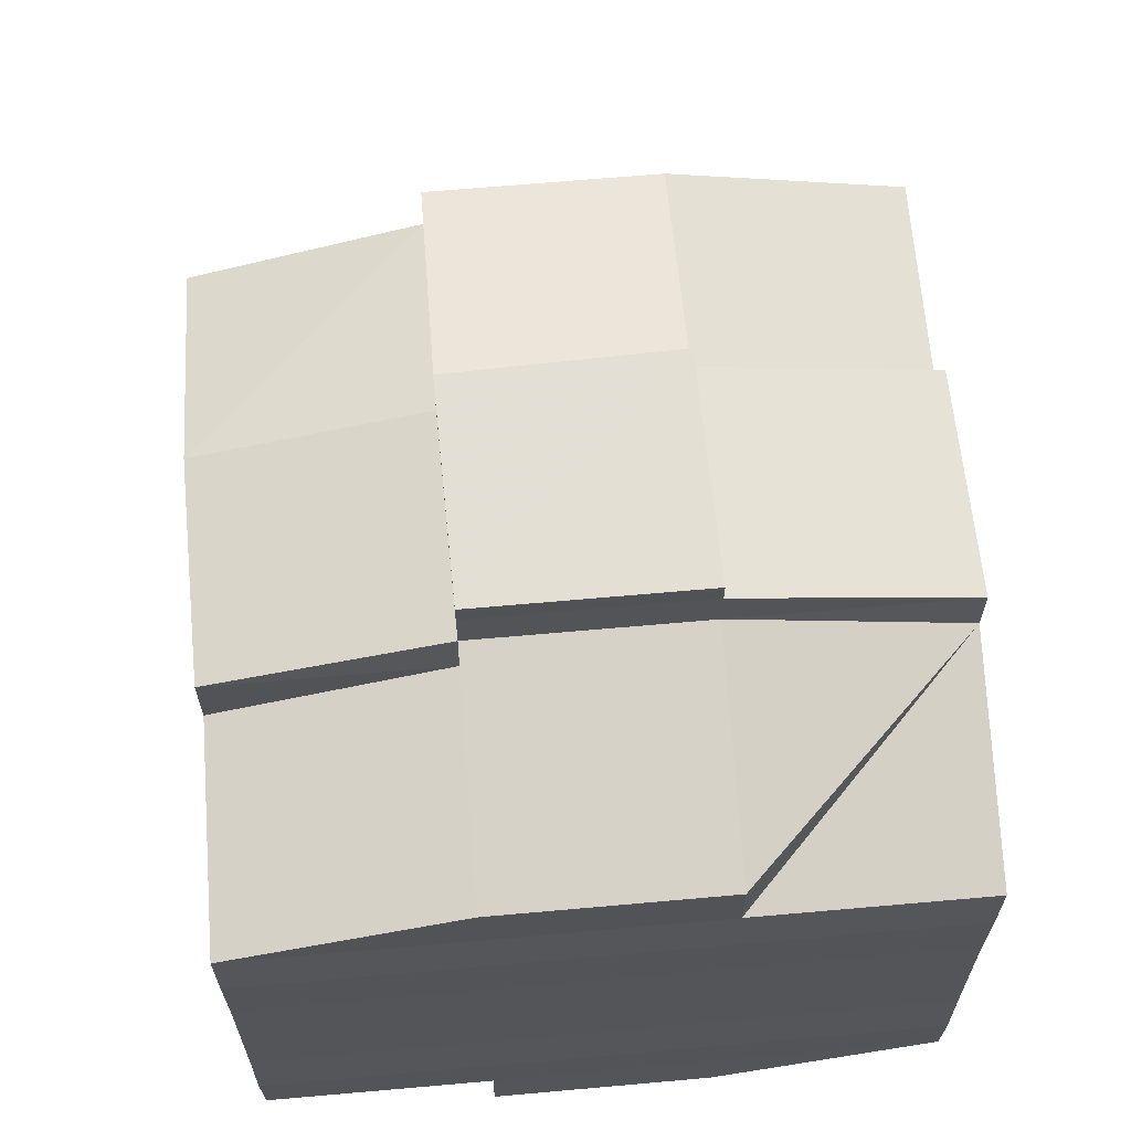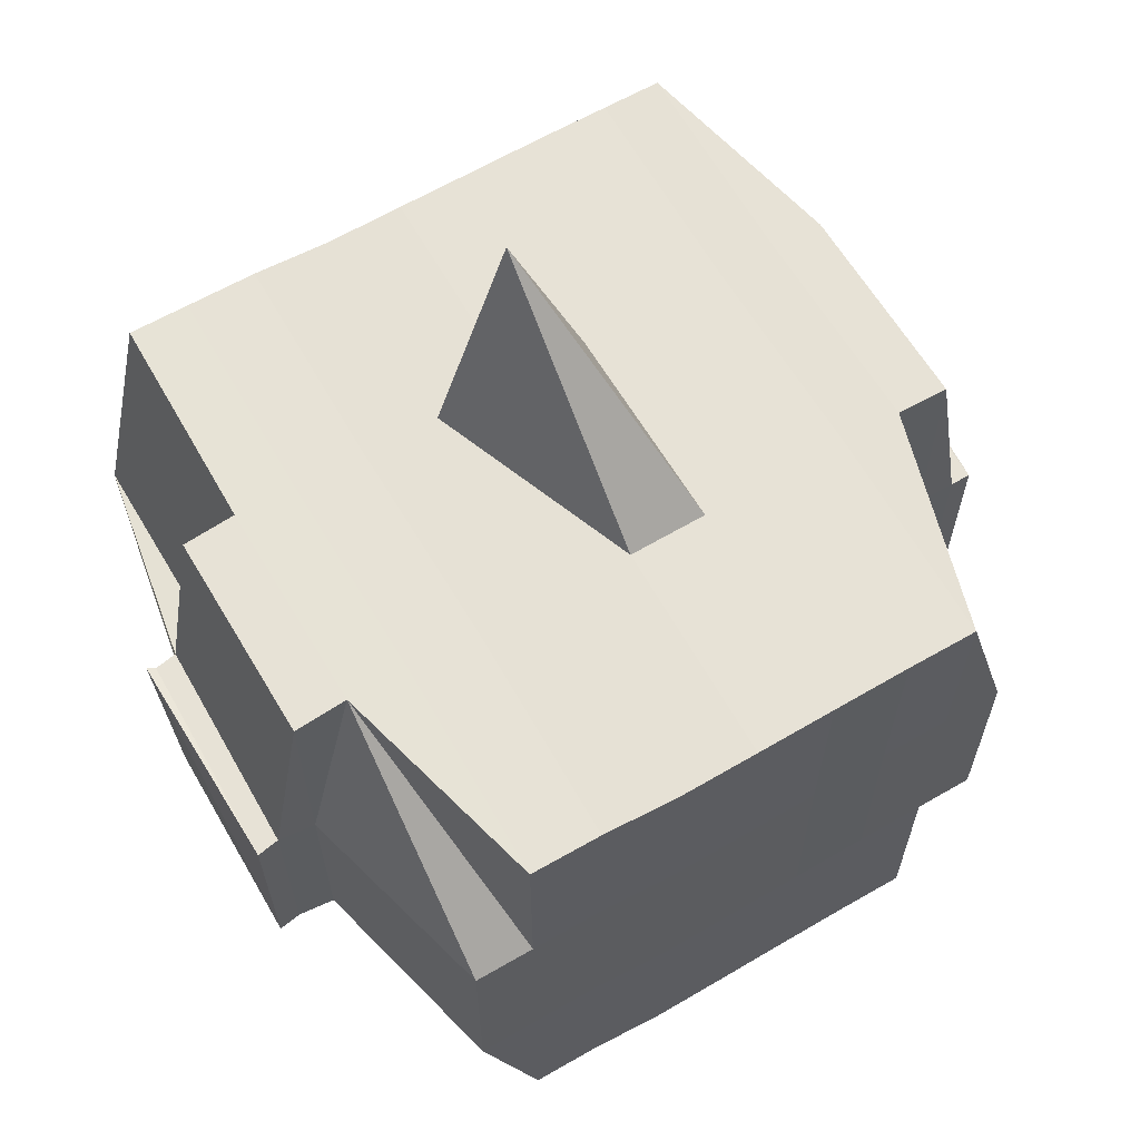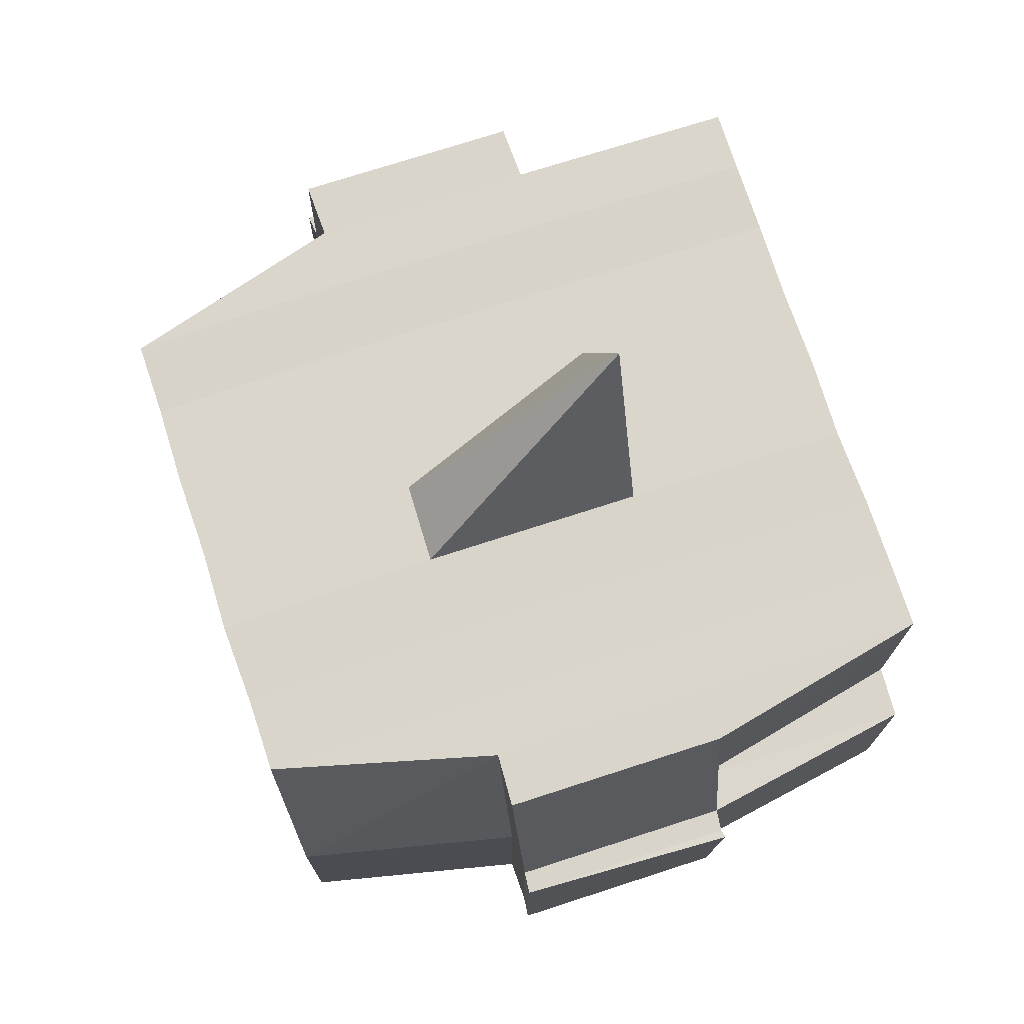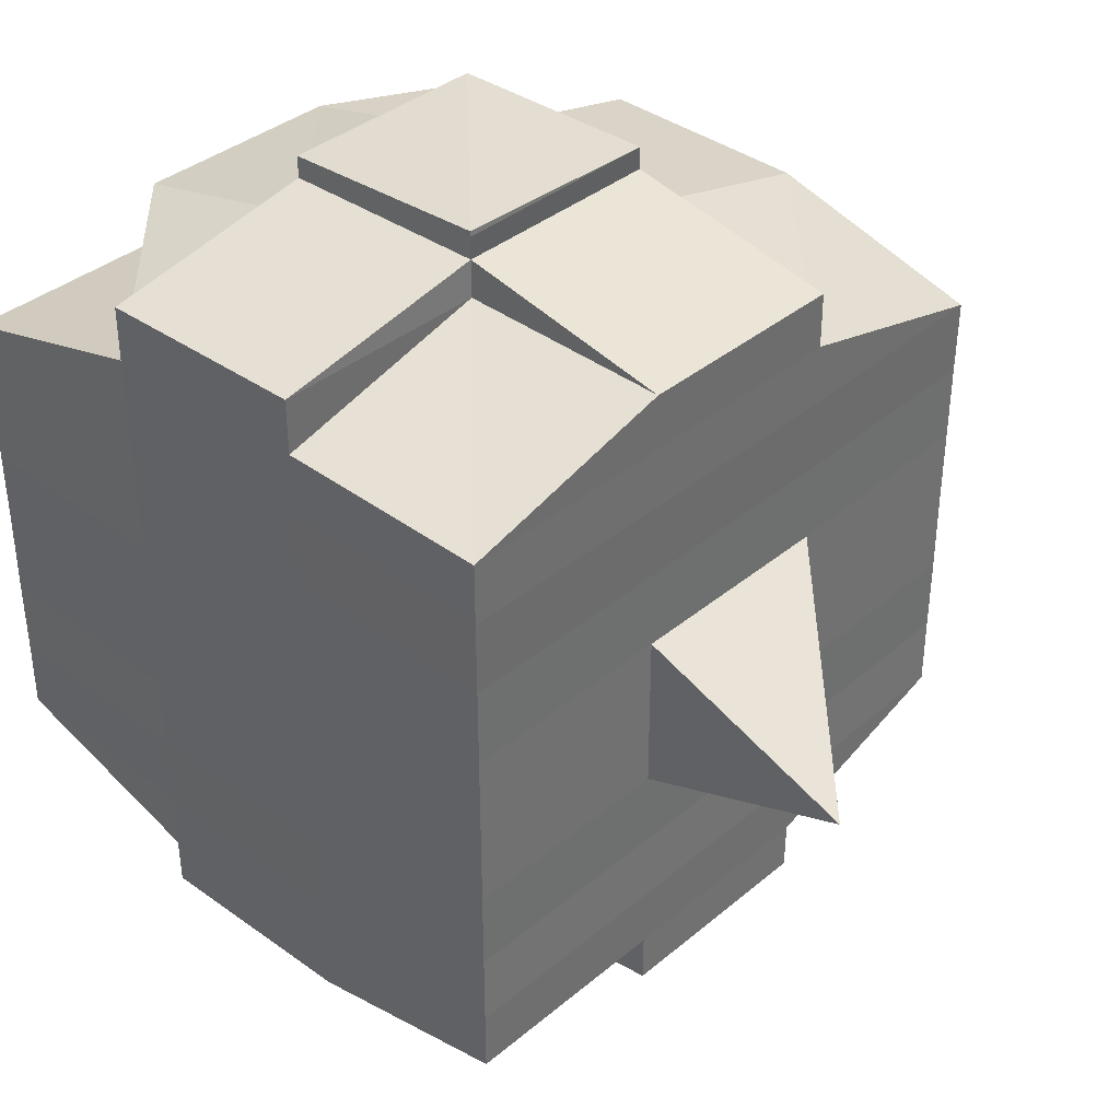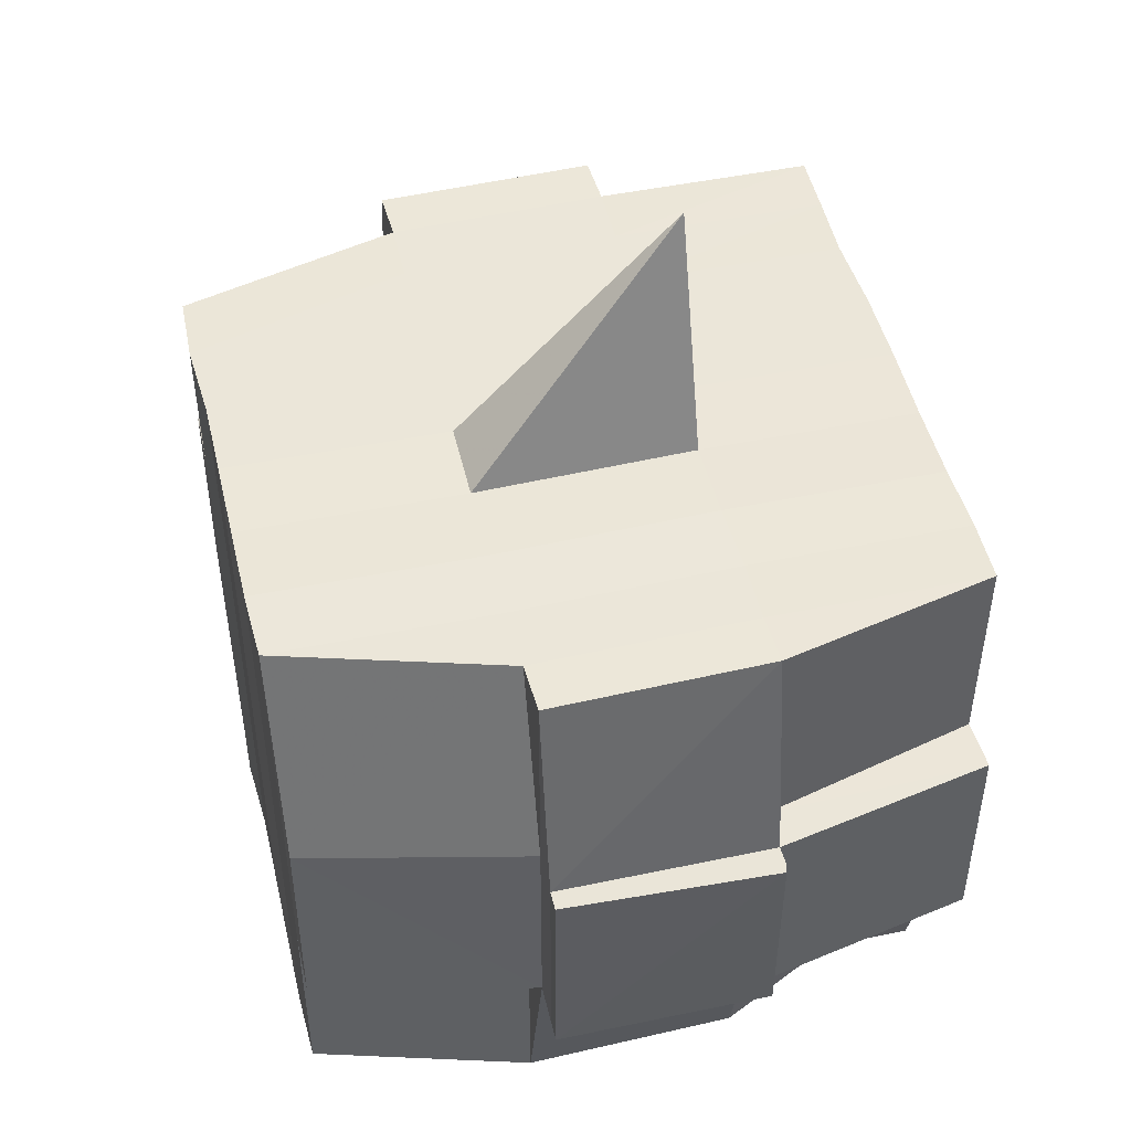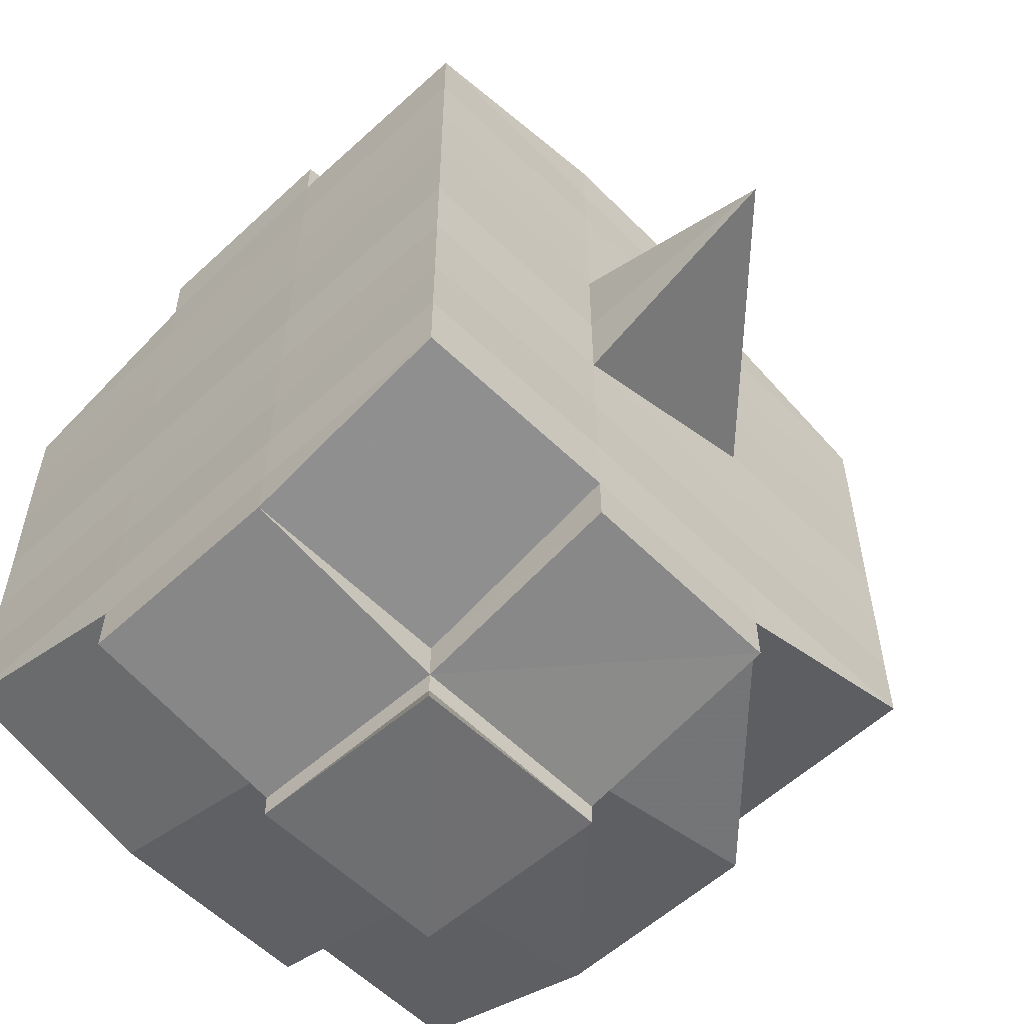
<metadata>
{"format":"obj","ext":"obj","renderer":"f3d","projection":"perspective","resolution":1024,"background":"white","views":[{"elev":64.9,"azim":-5.2,"up":"+Z"},{"elev":63.6,"azim":-120.2,"up":"+Y"},{"elev":74.3,"azim":-18.2,"up":"+Y"},{"elev":37.7,"azim":133.2,"up":"+Z"},{"elev":48.0,"azim":-13.8,"up":"+Y"},{"elev":-56.2,"azim":134.0,"up":"+Z"}]}
</metadata>
<code>
o 3468
v 2215 1908 18.94
v 2215 1908 18.94
v 2215 1908 18.94
v 2215 1908 18.94
v 2215 1908 18.94
v 2215 1908 18.94
v 2215 1908 18.94
v 2215 1908 18.94
v 2215 1908 18.94
v 2215 1908 18.94
v 2215 1908 18.94
v 2215 1908 18.94
v 2215 1908 18.94
v 2215 1908 18.93
v 2215 1908 18.94
v 2215 1908 18.94
v 2215 1908 18.94
v 2215 1908 18.93
v 2215 1908 18.94
v 2215 1908 18.93
v 2215 1908 18.93
v 2215 1908 18.94
v 2215 1908 18.93
v 2215 1908 18.93
v 2215 1908 18.93
v 2215 1908 18.93
v 2215 1908 18.93
v 2215 1908 18.93
v 2215 1908 18.93
v 2215 1908 18.93
v 2215 1908 18.93
v 2215 1908 18.92
v 2215 1908 18.93
v 2215 1908 18.92
v 2215 1908 18.92
v 2215 1908 18.92
v 2215 1908 18.92
v 2215 1908 18.92
v 2215 1908 18.93
v 2215 1908 18.92
v 2215 1908 18.93
v 2215 1908 18.93
v 2215 1908 18.92
v 2215 1908 18.93
v 2215 1908 18.92
v 2215 1908 18.92
v 2215 1908 18.92
v 2215 1908 18.92
v 2215 1908 18.92
v 2215 1908 18.92
v 2215 1908 18.92
v 2215 1908 18.92
v 2215 1908 18.92
v 2215 1908 18.92
v 2215 1908 18.92
v 2215 1908 18.91
v 2215 1908 18.91
v 2215 1908 18.91
v 2215 1908 18.91
v 2215 1908 18.91
v 2215 1908 18.91
v 2215 1908 18.91
v 2215 1908 18.92
v 2215 1908 18.91
v 2215 1908 18.91
v 2215 1908 18.91
v 2215 1908 18.91
v 2215 1908 18.91
v 2215 1908 18.91
v 2215 1908 18.91
v 2215 1908 18.91
v 2215 1908 18.91
v 2215 1908 18.9
v 2215 1908 18.91
v 2215 1908 18.9
v 2215 1908 18.9
v 2215 1908 18.9
v 2215 1908 18.9
v 2215 1908 18.9
v 2215 1908 18.9
v 2215 1908 18.9
v 2215 1908 18.91
v 2215 1908 18.9
v 2215 1908 18.9
v 2215 1908 18.9
v 2215 1908 18.9
v 2215 1908 18.9
v 2215 1908 18.9
v 2215 1908 18.9
v 2215 1908 18.9
v 2215 1908 18.9
v 2215 1908 18.9
v 2215 1908 18.9
v 2215 1908 18.9
v 2215 1908 18.9
v 2215 1908 18.9
v 2215 1908 18.9
v 2215 1908 18.9
v 2215 1908 18.9
v 2215 1908 18.91
v 2215 1908 18.9
v 2215 1908 18.9
v 2215 1908 18.9
v 2215 1908 18.9
v 2215 1908 18.9
v 2215 1908 18.9
v 2215 1908 18.9
v 2215 1908 18.9
v 2215 1908 18.9
v 2215 1908 18.91
v 2215 1908 18.9
v 2215 1908 18.91
v 2215 1908 18.91
v 2215 1908 18.91
v 2215 1908 18.91
v 2215 1908 18.91
v 2215 1908 18.91
v 2215 1908 18.91
v 2215 1908 18.91
v 2215 1908 18.91
v 2215 1908 18.91
v 2215 1908 18.92
v 2215 1908 18.91
v 2215 1908 18.91
v 2215 1908 18.91
v 2215 1908 18.91
v 2215 1908 18.92
v 2215 1908 18.92
v 2215 1908 18.92
v 2215 1908 18.92
v 2215 1908 18.92
v 2215 1908 18.92
v 2215 1908 18.92
v 2215 1908 18.92
v 2215 1908 18.92
v 2215 1908 18.92
v 2215 1908 18.92
v 2215 1908 18.93
v 2215 1908 18.92
v 2215 1908 18.92
v 2215 1908 18.92
v 2215 1908 18.93
v 2215 1908 18.93
v 2215 1908 18.93
v 2215 1908 18.93
v 2215 1908 18.93
v 2215 1908 18.93
v 2215 1908 18.94
v 2215 1908 18.93
v 2215 1908 18.93
v 2215 1908 18.93
v 2215 1908 18.93
v 2215 1908 18.93
v 2215 1908 18.93
v 2215 1908 18.93
v 2215 1908 18.93
v 2215 1908 18.93
v 2215 1908 18.93
v 2215 1908 18.93
v 2215 1908 18.93
v 2215 1908 18.93
v 2215 1908 18.93
v 2215 1908 18.94
v 2215 1908 18.93
v 2215 1908 18.94
v 2215 1908 18.94
v 2215 1908 18.94
v 2215 1908 18.94
v 2215 1908 18.94
v 2215 1908 18.94
v 2215 1908 18.94
v 2215 1908 18.94
v 2215 1908 18.94
v 2215 1908 18.93
v 2215 1908 18.94
v 2215 1908 18.94
v 2215 1908 18.94
v 2215 1908 18.94
v 2215 1908 18.94
v 2215 1908 18.94
v 2215 1908 18.94
v 2215 1908 18.94
v 2215 1908 18.93
v 2215 1908 18.94
v 2215 1908 18.93
v 2215 1908 18.94
v 2215 1908 18.94
v 2215 1908 18.94
v 2215 1908 18.94
v 2215 1908 18.93
v 2215 1908 18.93
v 2215 1908 18.93
v 2215 1908 18.93
v 2215 1908 18.93
v 2215 1908 18.93
v 2215 1908 18.93
v 2215 1908 18.93
v 2215 1908 18.93
v 2215 1908 18.93
v 2215 1908 18.93
v 2215 1908 18.93
v 2215 1908 18.92
v 2215 1908 18.93
v 2215 1908 18.93
v 2215 1908 18.93
v 2215 1908 18.92
v 2215 1908 18.92
v 2215 1908 18.92
v 2215 1908 18.92
v 2215 1908 18.93
v 2215 1908 18.92
v 2215 1908 18.92
v 2215 1908 18.92
v 2215 1908 18.92
v 2215 1908 18.92
v 2215 1908 18.92
v 2215 1908 18.91
v 2215 1908 18.92
v 2215 1908 18.92
v 2215 1908 18.92
v 2215 1908 18.91
v 2215 1908 18.91
v 2215 1908 18.91
v 2215 1908 18.91
v 2215 1908 18.92
v 2215 1908 18.91
v 2215 1908 18.91
v 2215 1908 18.91
v 2215 1908 18.91
v 2215 1908 18.91
v 2215 1908 18.91
v 2215 1908 18.91
v 2215 1908 18.91
v 2215 1908 18.9
v 2215 1908 18.91
v 2215 1908 18.91
v 2215 1908 18.91
v 2215 1908 18.91
v 2215 1908 18.91
v 2215 1908 18.91
v 2215 1908 18.9
v 2215 1908 18.91
v 2215 1908 18.91
v 2215 1908 18.91
v 2215 1908 18.91
v 2215 1908 18.91
v 2215 1908 18.91
v 2215 1908 18.9
v 2215 1908 18.9
v 2215 1908 18.9
v 2215 1908 18.9
v 2215 1908 18.9
v 2215 1908 18.9
v 2215 1908 18.9
v 2215 1908 18.91
v 2215 1908 18.9
v 2215 1908 18.91
v 2215 1908 18.91
v 2215 1908 18.91
v 2215 1908 18.9
v 2215 1908 18.91
v 2215 1908 18.91
v 2215 1908 18.91
v 2215 1908 18.91
v 2215 1908 18.92
v 2215 1908 18.91
v 2215 1908 18.91
v 2215 1908 18.92
v 2215 1908 18.92
v 2215 1908 18.92
v 2215 1908 18.92
v 2215 1908 18.92
v 2215 1908 18.92
v 2215 1908 18.92
v 2215 1908 18.92
v 2215 1908 18.92
v 2215 1908 18.92
v 2215 1908 18.92
v 2215 1908 18.92
v 2215 1908 18.92
v 2215 1908 18.92
v 2215 1908 18.93
v 2215 1908 18.92
v 2215 1908 18.92
v 2215 1908 18.93
v 2215 1908 18.93
v 2215 1908 18.93
v 2215 1908 18.93
v 2215 1908 18.93
v 2215 1908 18.93
v 2215 1908 18.94
v 2215 1908 18.94
v 2215 1908 18.94
v 2215 1908 18.94
v 2215 1908 18.94
v 2215 1908 18.94
v 2215 1908 18.94
v 2215 1908 18.93
v 2215 1908 18.93
v 2215 1908 18.93
v 2215 1908 18.93
v 2215 1908 18.93
v 2215 1908 18.93
v 2215 1908 18.93
v 2215 1908 18.93
v 2215 1908 18.94
v 2215 1908 18.94
v 2215 1908 18.94
v 2215 1908 18.94
v 2215 1908 18.94
v 2215 1908 18.94
v 2215 1908 18.94
v 2215 1908 18.92
v 2215 1908 18.92
v 2215 1908 18.92
v 2215 1908 18.92
v 2215 1908 18.92
v 2215 1908 18.91
v 2215 1908 18.91
v 2215 1908 18.91
v 2215 1908 18.9
v 2215 1908 18.9
v 2215 1908 18.91
v 2215 1908 18.9
v 2215 1908 18.9
v 2215 1908 18.9
v 2215 1908 18.9
v 2215 1908 18.9
f 1 2 3
f 4 5 3
f 6 7 1
f 8 9 5
f 10 11 9
f 12 13 8
f 13 14 15
f 16 12 17
f 10 18 19
f 18 20 11
f 21 18 22
f 23 24 18
f 24 25 26
f 27 26 18
f 18 26 28
f 26 29 28
f 29 30 28
f 26 31 29
f 25 32 31
f 33 31 26
f 32 34 35
f 34 36 37
f 38 35 31
f 31 39 29
f 31 35 39
f 29 39 30
f 35 40 39
f 39 41 42
f 40 43 41
f 39 40 44
f 45 46 40
f 46 47 48
f 48 49 43
f 50 48 40
f 40 48 51
f 52 53 49
f 48 52 54
f 55 52 48
f 36 56 55
f 55 57 52
f 56 58 57
f 59 57 55
f 58 60 61
f 57 62 52
f 52 62 63
f 57 61 62
f 64 61 57
f 62 65 53
f 61 66 62
f 66 67 65
f 62 66 68
f 66 69 67
f 61 70 66
f 71 70 61
f 70 72 66
f 71 73 74
f 75 76 69
f 77 78 73
f 79 78 80
f 81 80 82
f 83 84 76
f 85 86 84
f 87 88 83
f 89 90 86
f 88 90 91
f 92 91 93
f 94 87 95
f 96 89 97
f 98 96 99
f 100 98 72
f 97 101 102
f 103 104 101
f 105 103 106
f 107 105 108
f 108 97 109
f 108 102 110
f 111 108 112
f 72 108 113
f 113 108 114
f 72 113 115
f 113 114 116
f 115 113 116
f 116 110 117
f 116 117 118
f 119 120 115
f 115 116 121
f 121 118 122
f 121 116 123
f 124 115 121
f 125 115 124
f 126 119 124
f 124 121 127
f 127 122 128
f 127 121 129
f 130 124 127
f 68 124 130
f 131 126 130
f 130 127 132
f 132 128 133
f 132 127 134
f 135 130 132
f 63 130 135
f 136 131 135
f 135 132 137
f 137 133 138
f 137 132 139
f 140 135 137
f 54 135 140
f 141 136 140
f 140 137 142
f 142 138 143
f 142 137 144
f 145 143 146
f 147 146 148
f 149 150 148
f 151 152 150
f 153 154 147
f 155 142 154
f 156 142 155
f 156 140 142
f 51 140 156
f 157 156 155
f 44 156 157
f 158 141 156
f 159 158 157
f 157 160 161
f 162 161 163
f 162 157 164
f 30 157 162
f 28 30 162
f 28 162 165
f 165 163 166
f 165 162 167
f 168 166 169
f 168 165 170
f 171 165 172
f 173 174 165
f 170 175 176
f 177 178 168
f 179 177 180
f 181 182 175
f 181 183 182
f 184 185 181
f 7 184 186
f 167 181 186
f 186 187 2
f 188 189 187
f 190 191 189
f 192 190 181
f 193 192 181
f 193 194 192
f 192 195 190
f 194 195 192
f 196 194 197
f 195 198 183
f 199 200 194
f 194 201 195
f 144 201 194
f 200 202 201
f 201 203 195
f 195 203 204
f 203 205 198
f 201 206 203
f 139 206 201
f 202 207 206
f 206 208 203
f 208 209 205
f 203 208 210
f 206 211 208
f 134 211 206
f 207 212 211
f 211 213 208
f 213 214 209
f 208 213 215
f 211 216 213
f 129 216 211
f 212 217 216
f 216 218 213
f 218 219 214
f 213 218 220
f 216 221 218
f 217 222 221
f 123 221 216
f 221 223 218
f 223 224 219
f 218 223 225
f 221 226 223
f 227 226 221
f 226 228 223
f 228 229 224
f 223 228 230
f 227 231 232
f 233 234 231
f 235 234 236
f 237 236 238
f 239 240 228
f 240 241 242
f 243 242 228
f 228 242 244
f 242 245 244
f 244 245 246
f 244 246 247
f 242 248 245
f 109 248 242
f 241 249 248
f 249 250 251
f 106 251 248
f 250 252 253
f 248 253 254
f 248 254 255
f 251 93 256
f 257 256 258
f 257 258 259
f 260 95 257
f 261 94 257
f 262 259 263
f 262 257 64
f 245 257 262
f 246 245 262
f 246 262 264
f 264 262 59
f 264 263 265
f 247 246 264
f 266 267 247
f 247 264 268
f 268 265 269
f 268 264 270
f 270 271 272
f 273 272 274
f 275 268 273
f 275 269 276
f 277 247 268
f 277 268 275
f 230 247 277
f 278 266 277
f 279 277 275
f 225 277 279
f 280 278 279
f 279 275 281
f 281 275 38
f 281 276 282
f 283 279 281
f 220 279 283
f 284 280 283
f 283 281 285
f 285 281 33
f 285 282 286
f 287 283 285
f 215 283 287
f 288 284 287
f 287 285 289
f 289 285 27
f 289 286 290
f 291 290 292
f 293 292 294
f 295 296 294
f 297 298 296
f 299 300 293
f 301 289 300
f 302 289 301
f 190 302 301
f 302 287 289
f 210 287 302
f 303 302 304
f 305 288 302
f 306 307 308
f 307 309 310
f 306 311 312
f 313 314 315
f 316 317 314
f 318 319 320
f 321 322 323
f 324 325 326
f 326 327 328

</code>
